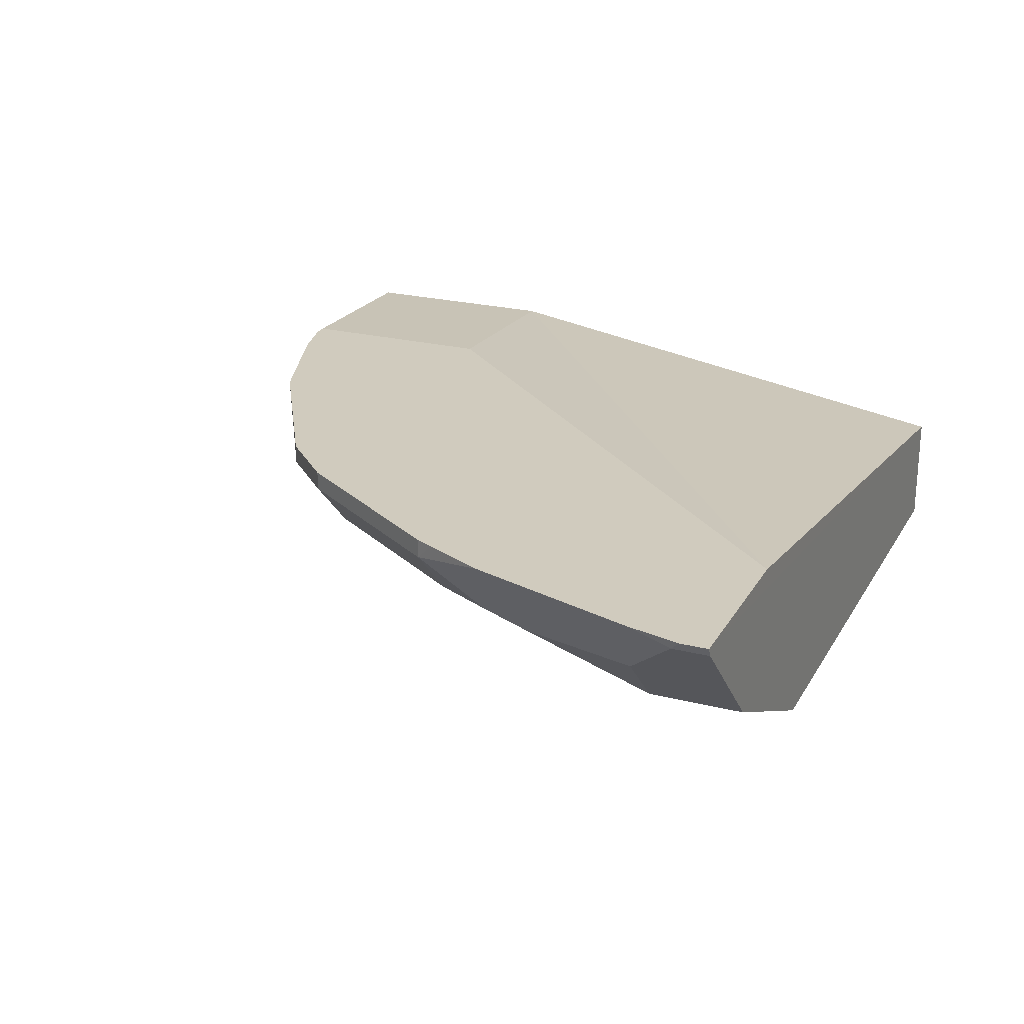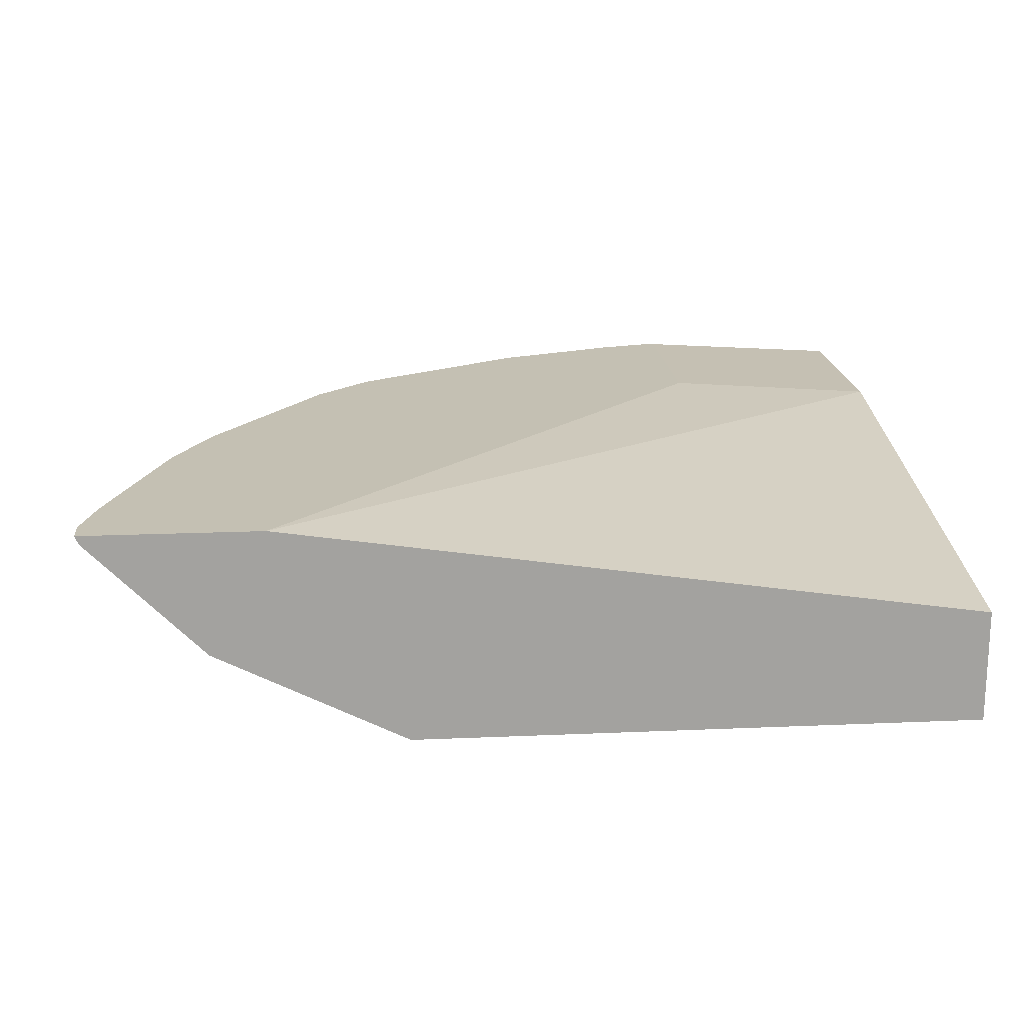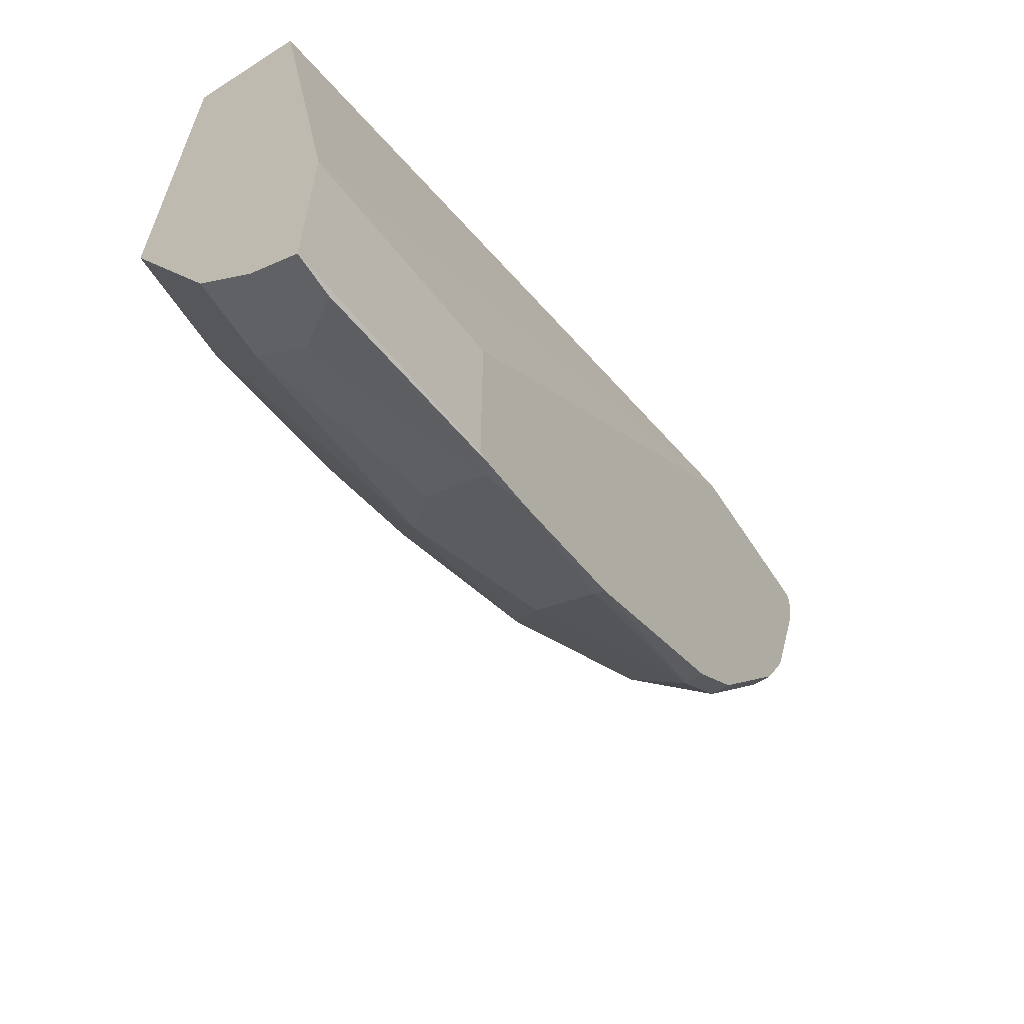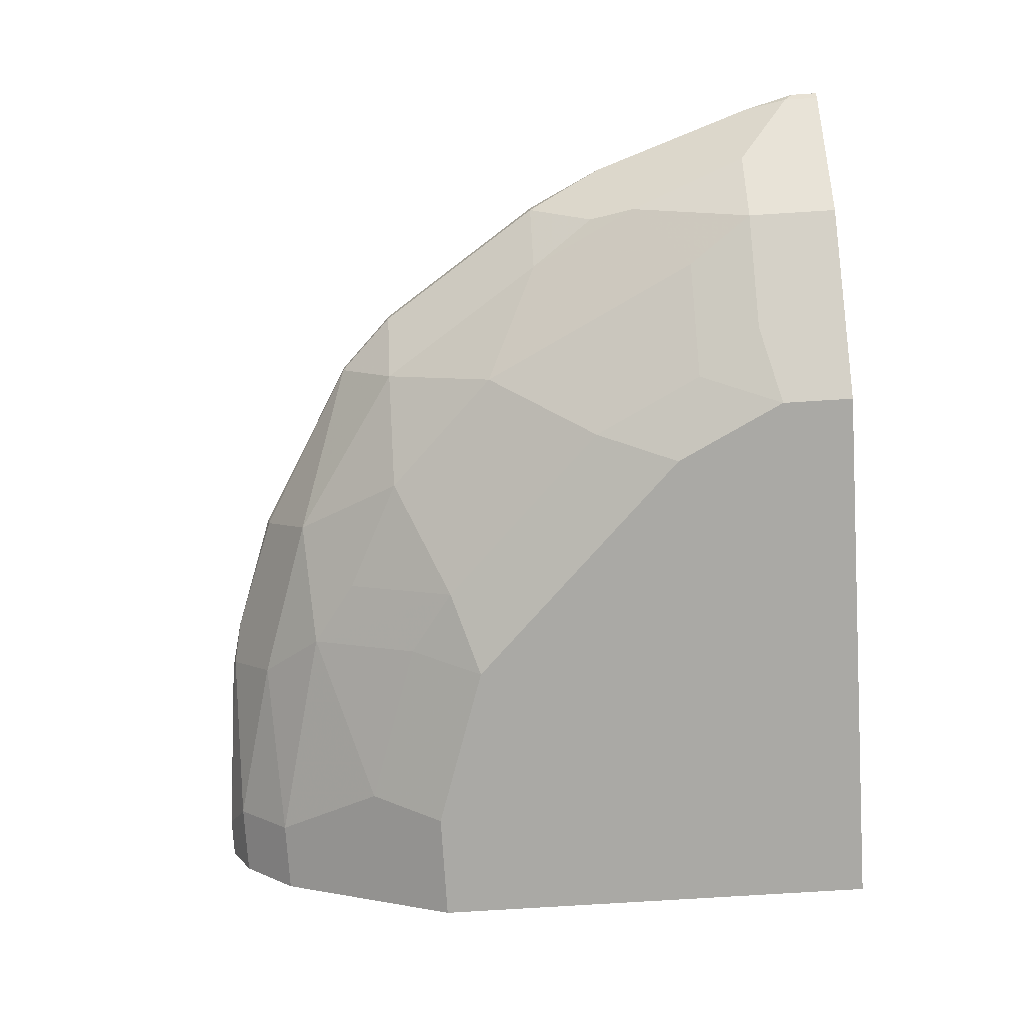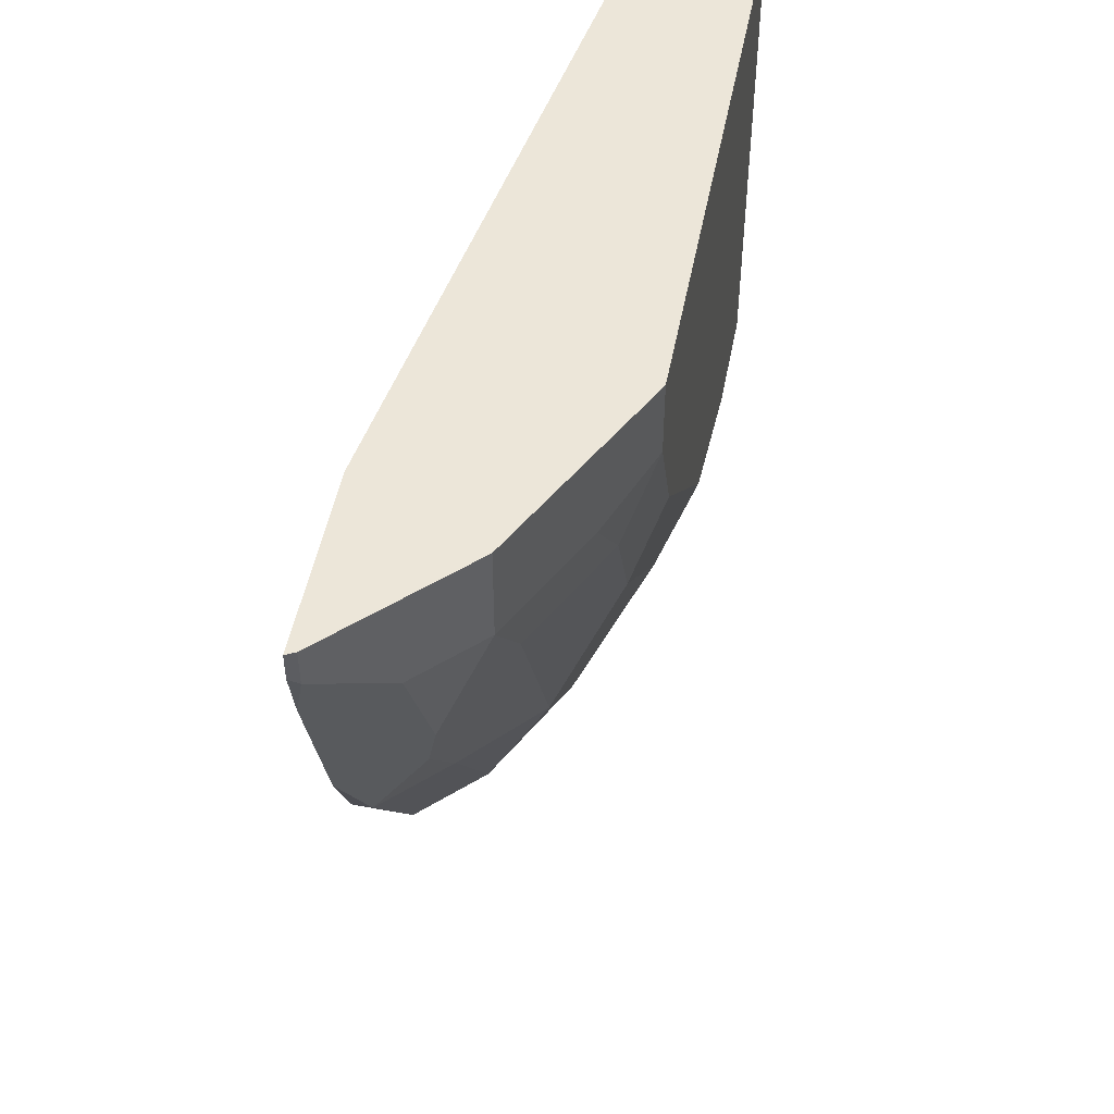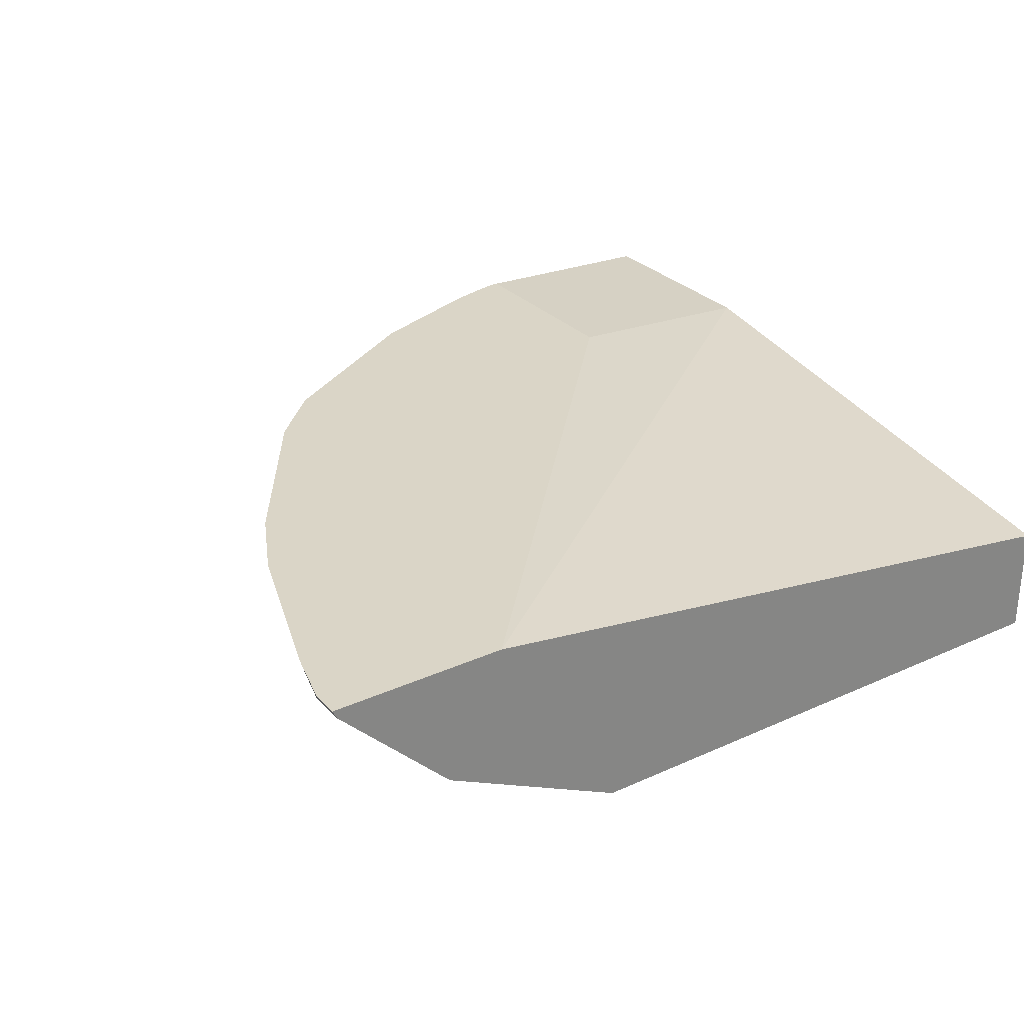
<metadata>
{"format":"obj","ext":"obj","renderer":"f3d","projection":"perspective","resolution":1024,"background":"white","views":[{"elev":23.4,"azim":-66.9,"up":"+Y"},{"elev":18.0,"azim":-4.9,"up":"+Y"},{"elev":-62.4,"azim":123.1,"up":"+Z"},{"elev":-75.3,"azim":-86.4,"up":"+Y"},{"elev":49.2,"azim":-79.2,"up":"+Z"},{"elev":29.0,"azim":-34.0,"up":"+Y"}]}
</metadata>
<code>
v -0.0005473 -0.5166 -0.2917
v -0.0005473 -0.5666 0.1433
v -0.0005473 -0.6333 0.1433
v -0.5137 -0.5058 0.1432
v -0.4104 -0.5058 0.1432
v -0.1321 -0.5058 -0.1607
v -0.0005473 -0.5166 -0.1667
v -0.1321 -0.5058 -0.2803
v -0.3499 -0.5058 -0.1833
v -0.2455 -0.5058 -0.2454
v -0.3499 -0.5166 -0.1833
v -0.2444 -0.5111 -0.2444
v -0.25 -0.5499 -0.2166
v -0.1706 -0.5058 -0.2725
v -0.1392 -0.5058 -0.2803
v -0.1444 -0.5111 -0.2777
v -0.02502 -0.5166 -0.2917
v -0.04445 -0.5444 -0.2777
v -0.15 -0.5499 -0.25
v -0.1778 -0.5777 -0.2111
v -0.04445 -0.5777 -0.2444
v -0.0005473 -0.5777 -0.2444
v -0.0005473 -0.5444 -0.2777
v -0.0005473 -0.6333 -0.1333
v -0.06665 -0.6333 -0.1333
v -0.07776 -0.611 -0.1777
v -0.1778 -0.611 -0.1444
v -0.2166 -0.6166 -0.1166
v -0.2166 -0.5833 -0.1833
v -0.2833 -0.5833 -0.1499
v -0.3166 -0.5833 -0.1166
v -0.3499 -0.5499 -0.1499
v -0.3833 -0.5166 -0.1499
v -0.3833 -0.5058 -0.1499
v -0.4499 -0.5058 -0.05001
v -0.4499 -0.5166 -0.05001
v -0.4166 -0.5499 -0.05001
v -0.4444 -0.5444 -0.01111
v -0.4499 -0.5499 0.01663
v -0.5058 -0.5058 0.09608
v -0.4725 -0.5058 -0.003941
v -0.4553 -0.5058 -0.03923
v -0.5137 -0.5058 0.1274
v -0.511 -0.5111 0.1222
v -0.4777 -0.5444 0.08886
v -0.4444 -0.5777 0.08886
v -0.511 -0.5111 0.1432
v -0.4444 -0.5777 0.1432
v -0.3333 -0.6332 0.1432
v -0.3333 -0.6332 0.09997
v -0.3 -0.6332 0.0333
v -0.3499 -0.6166 0.04997
v -0.3166 -0.6166 -0.01667
v -0.2833 -0.6166 -0.05001
v -0.3499 -0.5833 -0.08331
v -0.4166 -0.5833 0.04997
v -0.1667 -0.6332 -0.09998
v -0.2333 -0.6332 -0.03334
v -0.3777 -0.611 0.08886
f 47 48 3
f 47 46 48
f 48 46 49
f 48 49 3
f 52 51 50
f 25 24 3
f 24 1 3
f 50 25 49
f 50 51 25
f 53 51 52
f 25 3 49
f 47 3 4
f 43 40 44
f 44 46 47
f 44 45 46
f 44 39 45
f 44 40 39
f 43 44 4
f 43 4 40
f 40 4 35
f 41 40 35
f 42 41 35
f 42 35 36
f 53 54 51
f 42 36 41
f 44 47 4
f 53 55 54
f 57 25 58
f 53 52 56
f 41 36 40
f 6 9 4
f 34 9 11
f 34 35 9
f 35 4 9
f 50 49 46
f 59 52 50
f 59 50 46
f 59 46 52
f 39 46 45
f 37 39 38
f 57 28 27
f 53 56 55
f 57 27 26
f 51 58 25
f 54 58 51
f 54 57 58
f 54 28 57
f 54 31 28
f 54 55 31
f 32 31 55
f 37 32 55
f 37 55 39
f 56 39 55
f 56 46 39
f 56 52 46
f 57 26 25
f 36 39 40
f 30 31 32
f 36 37 38
f 16 18 19
f 16 17 18
f 17 1 18
f 17 8 1
f 15 8 17
f 15 17 16
f 15 16 14
f 15 14 8
f 14 10 8
f 12 10 14
f 12 14 13
f 12 13 11
f 12 11 10
f 10 11 9
f 10 9 8
f 8 9 6
f 8 6 1
f 6 7 1
f 7 2 1
f 5 2 7
f 5 7 6
f 5 6 4
f 5 4 2
f 2 3 1
f 36 38 39
f 16 19 14
f 19 13 14
f 2 4 3
f 19 21 20
f 33 32 36
f 19 20 13
f 33 36 35
f 33 35 34
f 33 34 11
f 33 11 32
f 32 11 13
f 30 32 13
f 36 32 37
f 30 28 31
f 29 28 30
f 29 30 13
f 29 13 20
f 20 27 28
f 20 26 27
f 20 21 26
f 26 21 25
f 22 25 21
f 22 24 25
f 22 1 24
f 23 18 1
f 23 1 22
f 23 22 18
f 18 22 21
f 19 18 21
f 29 20 28

</code>
